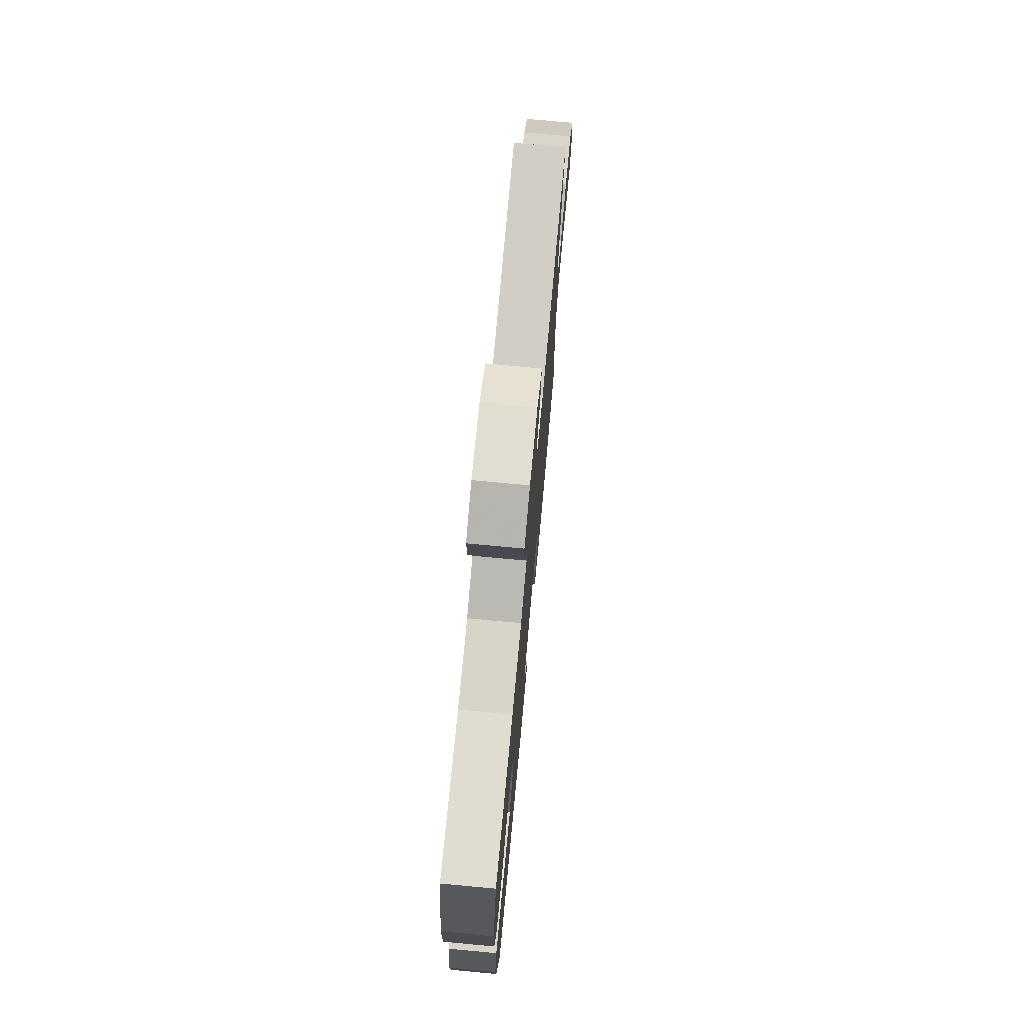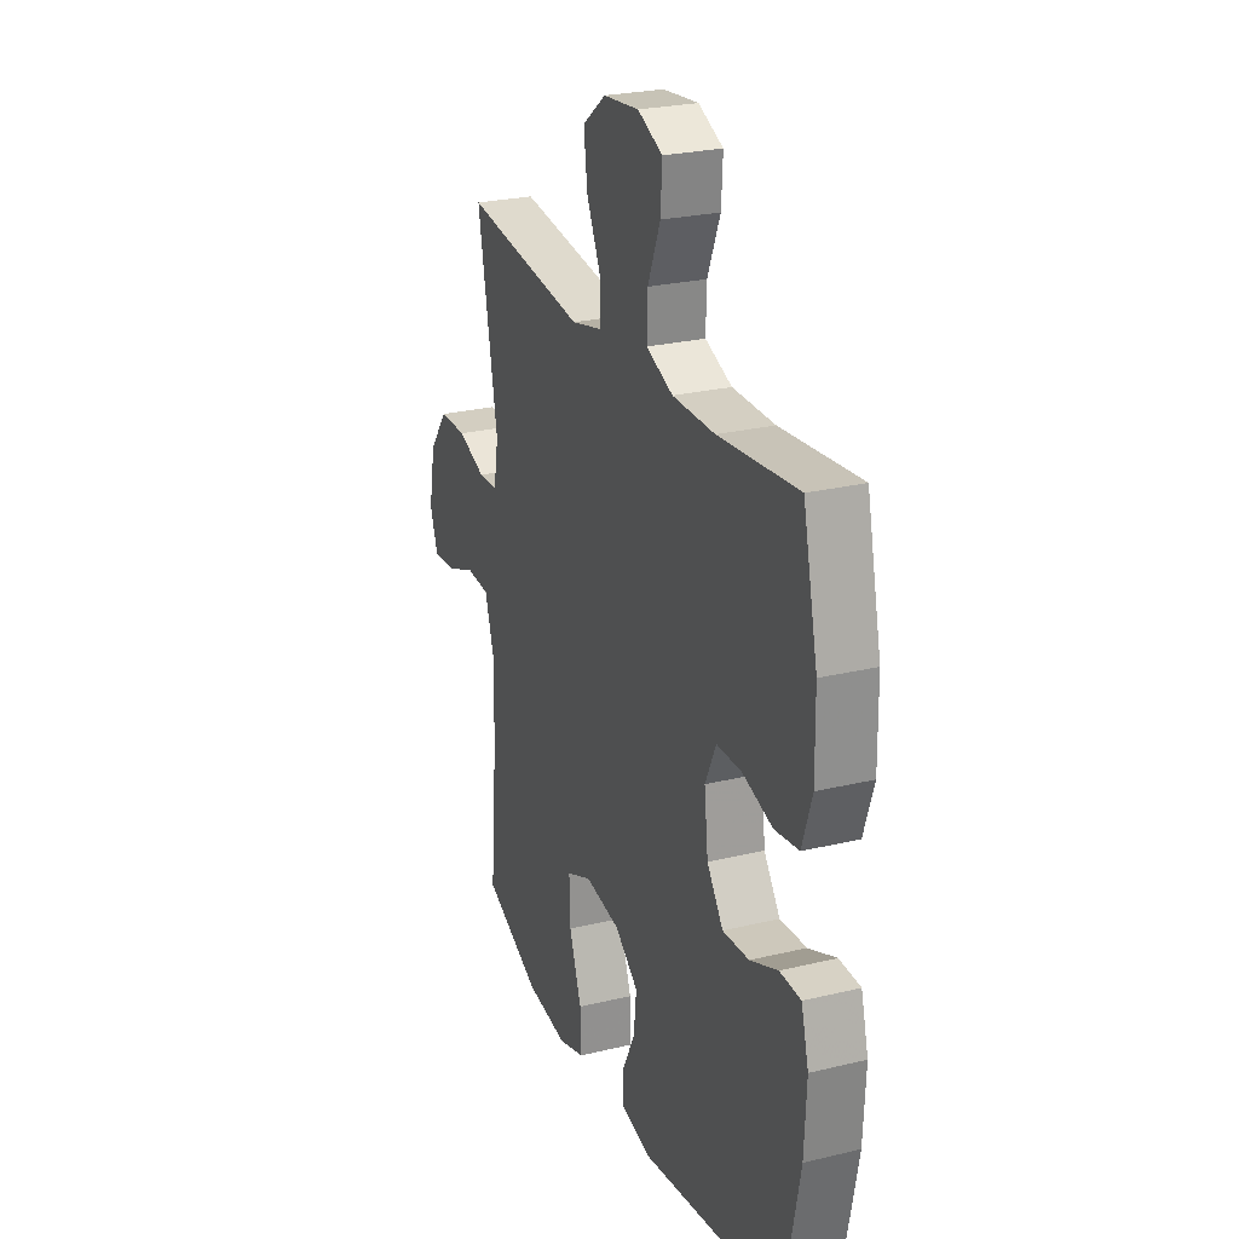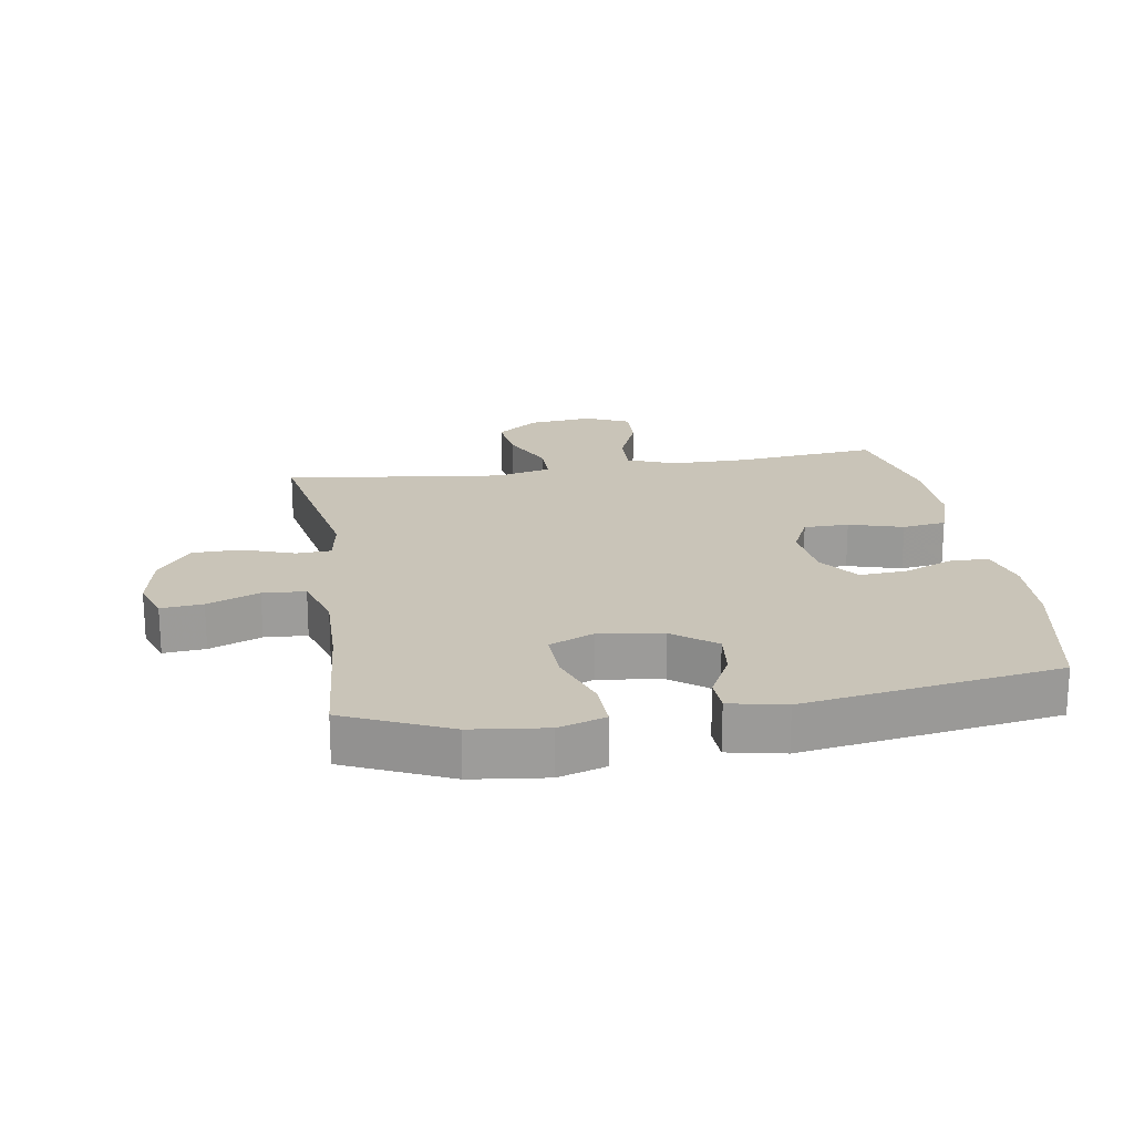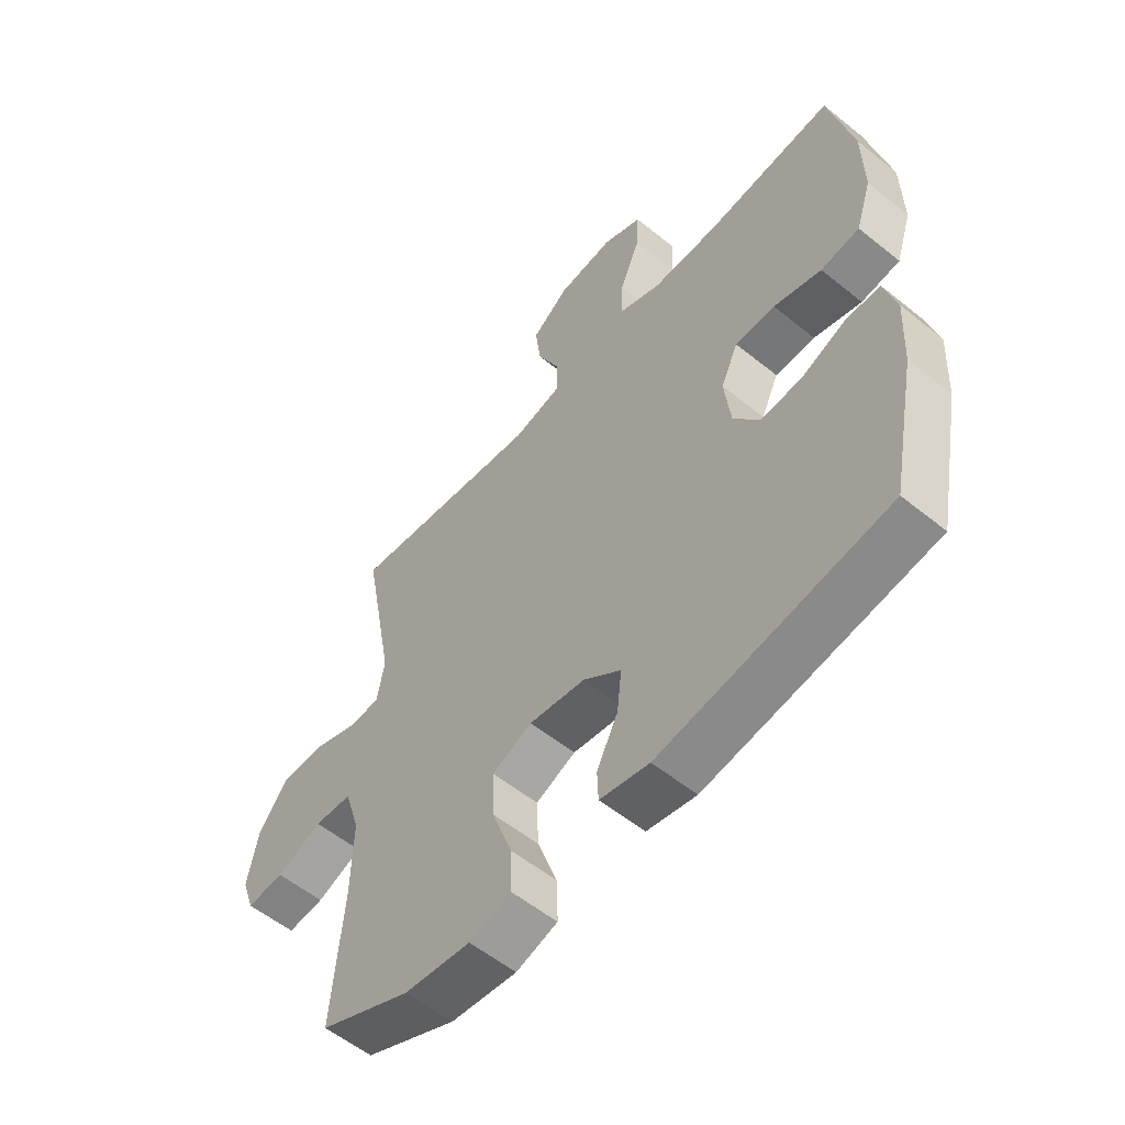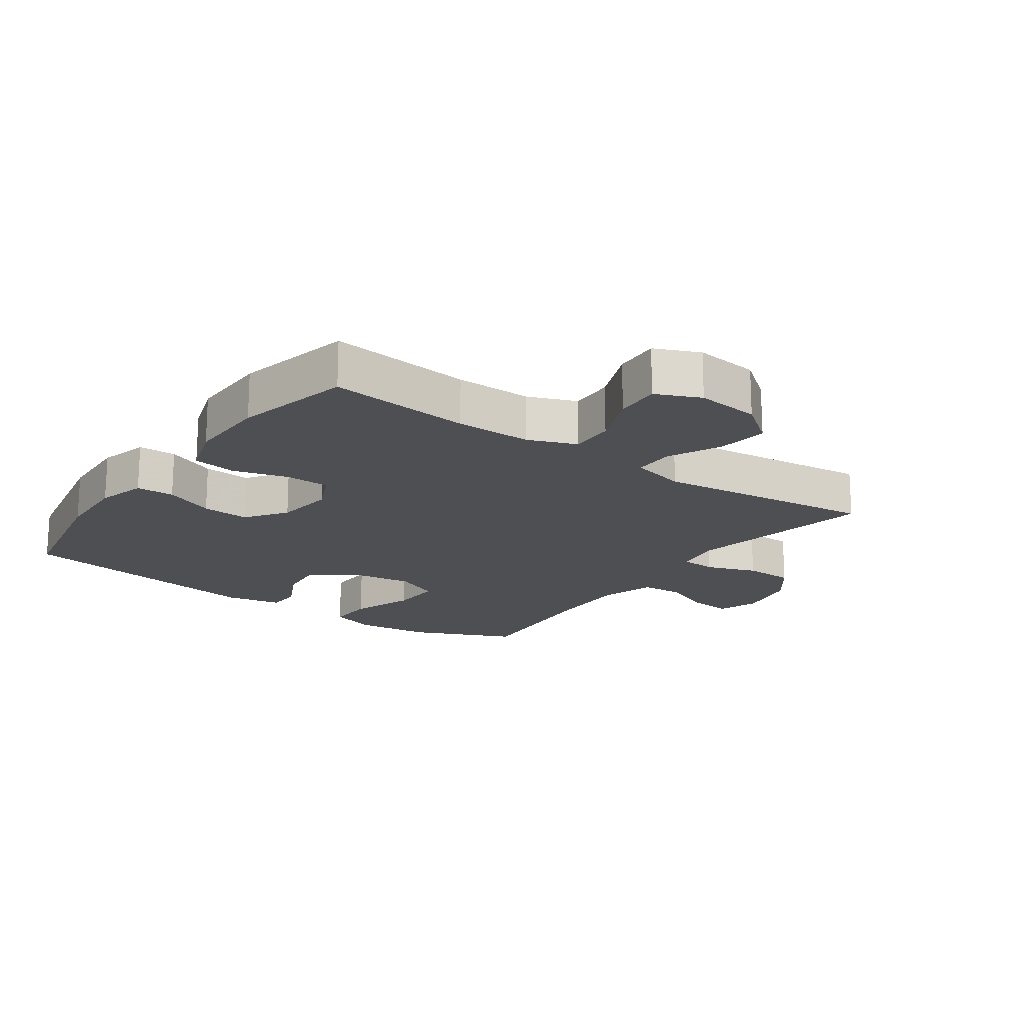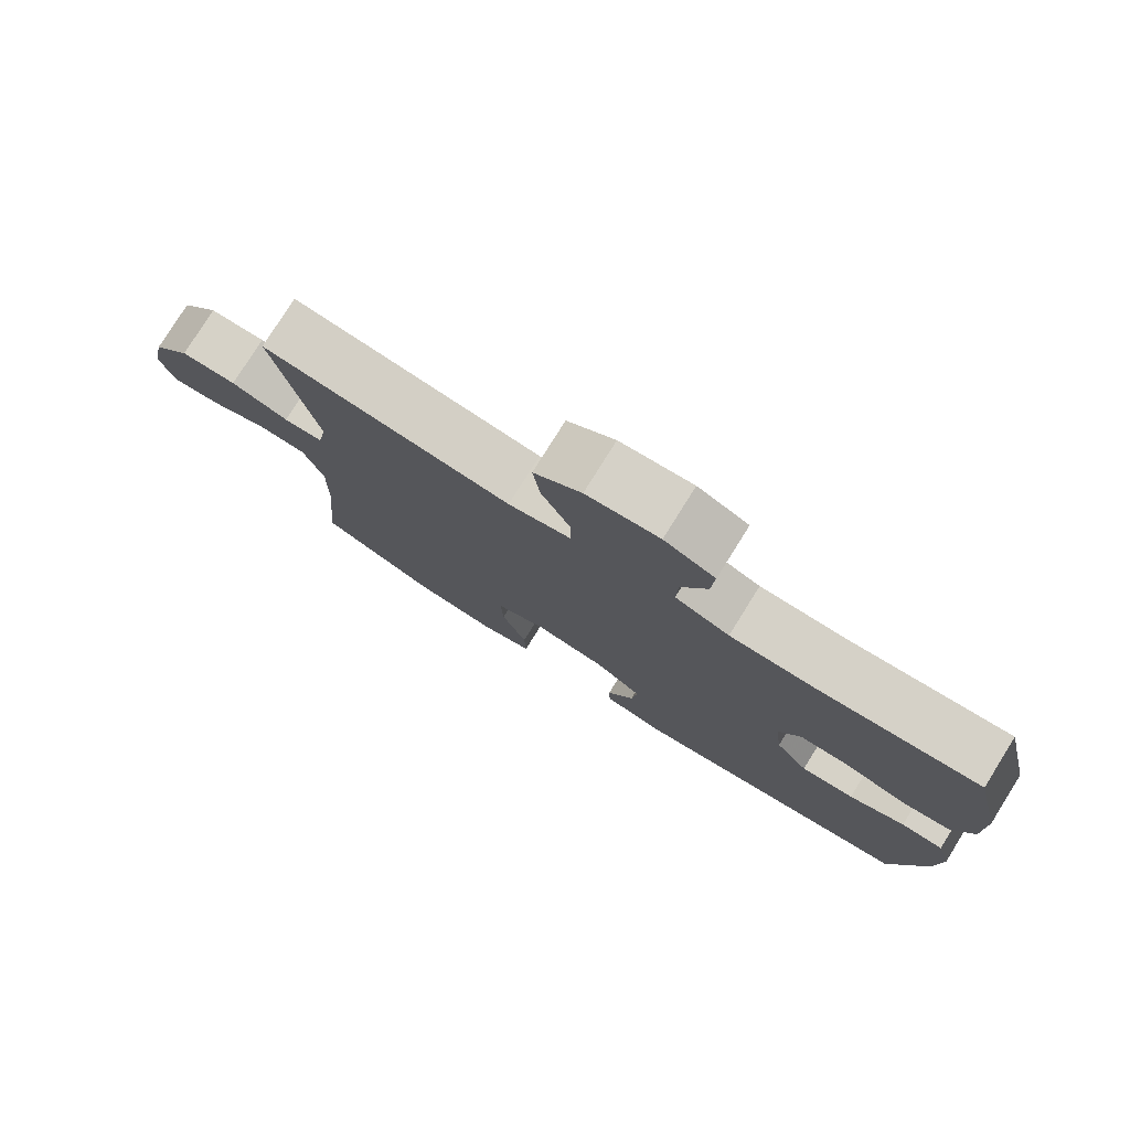
<metadata>
{"format":"obj","ext":"obj","renderer":"f3d","projection":"perspective","resolution":1024,"background":"white","views":[{"elev":75.0,"azim":-84.7,"up":"+Z"},{"elev":25.6,"azim":-111.1,"up":"+Z"},{"elev":20.2,"azim":170.9,"up":"+Y"},{"elev":-56.4,"azim":-130.2,"up":"+Z"},{"elev":-18.0,"azim":-35.5,"up":"+Y"},{"elev":78.7,"azim":-148.0,"up":"+Z"}]}
</metadata>
<code>
v 0.5 0.07 0.5
v 0.444 0.07 0.2
v 0.457 0.07 0.125
v 0.512 0.07 0.122
v 0.592 0.07 0.151
v 0.67 0.07 0.15
v 0.723 0.07 0.081
v 0.742 0.07 -0.016
v 0.719 0.07 -0.081
v 0.653 0.07 -0.075
v 0.571 0.07 -0.042
v 0.504 0.07 -0.046
v 0.477 0.07 -0.133
v 0.48 0.07 -0.267
v 0.5 0.07 -0.5
v 0.337 0.07 -0.573
v 0.219 0.07 -0.587
v 0.145 0.07 -0.564
v 0.147 0.07 -0.489
v 0.182 0.07 -0.39
v 0.185 0.07 -0.308
v 0.114 0.07 -0.277
v 0.014 0.07 -0.292
v -0.053 0.07 -0.343
v -0.045 0.07 -0.416
v -0.007 0.07 -0.491
v -0.009 0.07 -0.545
v -0.097 0.07 -0.563
v -0.5 0.07 -0.5
v -0.546 0.07 -0.269
v -0.552 0.07 -0.149
v -0.531 0.07 -0.071
v -0.471 0.07 -0.069
v -0.392 0.07 -0.102
v -0.317 0.07 -0.107
v -0.271 0.07 -0.043
v -0.26 0.07 0.051
v -0.291 0.07 0.117
v -0.362 0.07 0.118
v -0.447 0.07 0.093
v -0.516 0.07 0.103
v -0.544 0.07 0.188
v -0.542 0.07 0.316
v -0.5 0.07 0.5
v -0.275 0.07 0.477
v -0.155 0.07 0.477
v -0.079 0.07 0.507
v -0.081 0.07 0.577
v -0.117 0.07 0.664
v -0.121 0.07 0.736
v -0.051 0.07 0.767
v 0.05 0.07 0.756
v 0.116 0.07 0.706
v 0.106 0.07 0.627
v 0.066 0.07 0.542
v 0.066 0.07 0.478
v 0.153 0.07 0.457
v 0.5 0 0.5
v 0.444 0 0.2
v 0.457 0 0.125
v 0.512 0 0.122
v 0.592 0 0.151
v 0.67 0 0.15
v 0.723 0 0.081
v 0.742 0 -0.016
v 0.719 0 -0.081
v 0.653 0 -0.075
v 0.571 0 -0.042
v 0.504 0 -0.046
v 0.477 0 -0.133
v 0.48 0 -0.267
v 0.5 0 -0.5
v 0.337 0 -0.573
v 0.219 0 -0.587
v 0.145 0 -0.564
v 0.147 0 -0.489
v 0.182 0 -0.39
v 0.185 0 -0.308
v 0.114 0 -0.277
v 0.014 0 -0.292
v -0.053 0 -0.343
v -0.045 0 -0.416
v -0.007 0 -0.491
v -0.009 0 -0.545
v -0.097 0 -0.563
v -0.5 0 -0.5
v -0.546 0 -0.269
v -0.552 0 -0.149
v -0.531 0 -0.071
v -0.471 0 -0.069
v -0.392 0 -0.102
v -0.317 0 -0.107
v -0.271 0 -0.043
v -0.26 0 0.051
v -0.291 0 0.117
v -0.362 0 0.118
v -0.447 0 0.093
v -0.516 0 0.103
v -0.544 0 0.188
v -0.542 0 0.316
v -0.5 0 0.5
v -0.275 0 0.477
v -0.155 0 0.477
v -0.079 0 0.507
v -0.081 0 0.577
v -0.117 0 0.664
v -0.121 0 0.736
v -0.051 0 0.767
v 0.05 0 0.756
v 0.116 0 0.706
v 0.106 0 0.627
v 0.066 0 0.542
v 0.066 0 0.478
v 0.153 0 0.457
f 52 53 54 55
f 52 55 56
f 51 52 56
f 48 49 50 51
f 47 48 51 56
f 46 47 56 57
f 42 43 44 45
f 42 45 46 57
f 39 40 41 42
f 38 39 42 57
f 31 32 33 34
f 31 34 35
f 30 31 35
f 29 30 35
f 28 29 35 36
f 25 26 27 28
f 24 25 28 36
f 17 18 19 20
f 17 20 21
f 14 15 16 17
f 13 14 17 21
f 12 13 21 22
f 8 9 10 11
f 8 11 12
f 7 8 12
f 4 5 6 7
f 3 4 7 12
f 38 57 1 2
f 37 38 2 3
f 23 24 36 37
f 22 23 37
f 3 12 22 37
f 112 111 110 109
f 113 112 109
f 113 109 108
f 108 107 106 105
f 113 108 105 104
f 114 113 104 103
f 102 101 100 99
f 114 103 102 99
f 99 98 97 96
f 114 99 96 95
f 91 90 89 88
f 92 91 88
f 92 88 87
f 92 87 86
f 93 92 86 85
f 85 84 83 82
f 93 85 82 81
f 77 76 75 74
f 78 77 74
f 74 73 72 71
f 78 74 71 70
f 79 78 70 69
f 68 67 66 65
f 69 68 65
f 69 65 64
f 64 63 62 61
f 69 64 61 60
f 59 58 114 95
f 60 59 95 94
f 94 93 81 80
f 94 80 79
f 94 79 69 60
f 1 58 59 2
f 2 59 60 3
f 3 60 61 4
f 4 61 62 5
f 5 62 63 6
f 6 63 64 7
f 7 64 65 8
f 8 65 66 9
f 9 66 67 10
f 10 67 68 11
f 11 68 69 12
f 12 69 70 13
f 13 70 71 14
f 14 71 72 15
f 15 72 73 16
f 16 73 74 17
f 17 74 75 18
f 18 75 76 19
f 19 76 77 20
f 20 77 78 21
f 21 78 79 22
f 22 79 80 23
f 23 80 81 24
f 24 81 82 25
f 25 82 83 26
f 26 83 84 27
f 27 84 85 28
f 28 85 86 29
f 29 86 87 30
f 30 87 88 31
f 31 88 89 32
f 32 89 90 33
f 33 90 91 34
f 34 91 92 35
f 35 92 93 36
f 36 93 94 37
f 37 94 95 38
f 38 95 96 39
f 39 96 97 40
f 40 97 98 41
f 41 98 99 42
f 42 99 100 43
f 43 100 101 44
f 44 101 102 45
f 45 102 103 46
f 46 103 104 47
f 47 104 105 48
f 48 105 106 49
f 49 106 107 50
f 50 107 108 51
f 51 108 109 52
f 52 109 110 53
f 53 110 111 54
f 54 111 112 55
f 55 112 113 56
f 56 113 114 57
f 57 114 58 1

</code>
